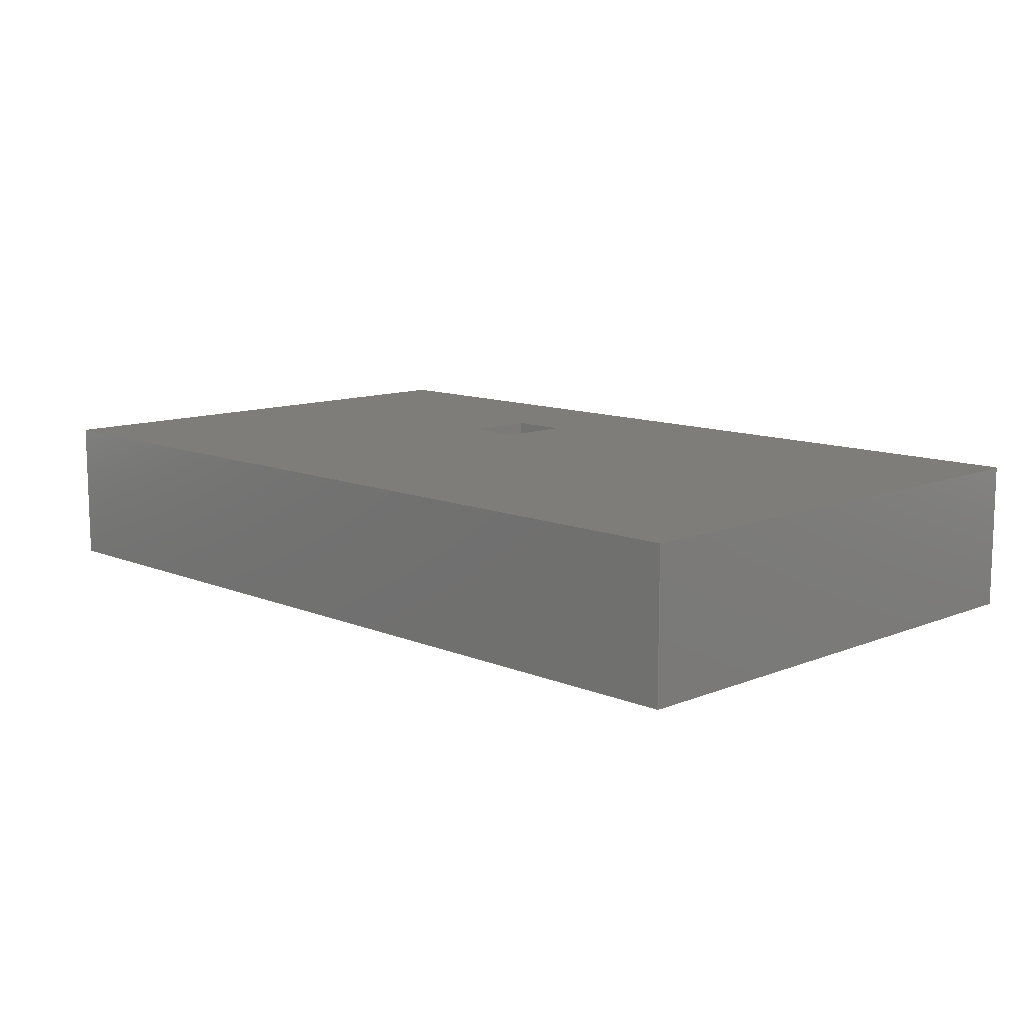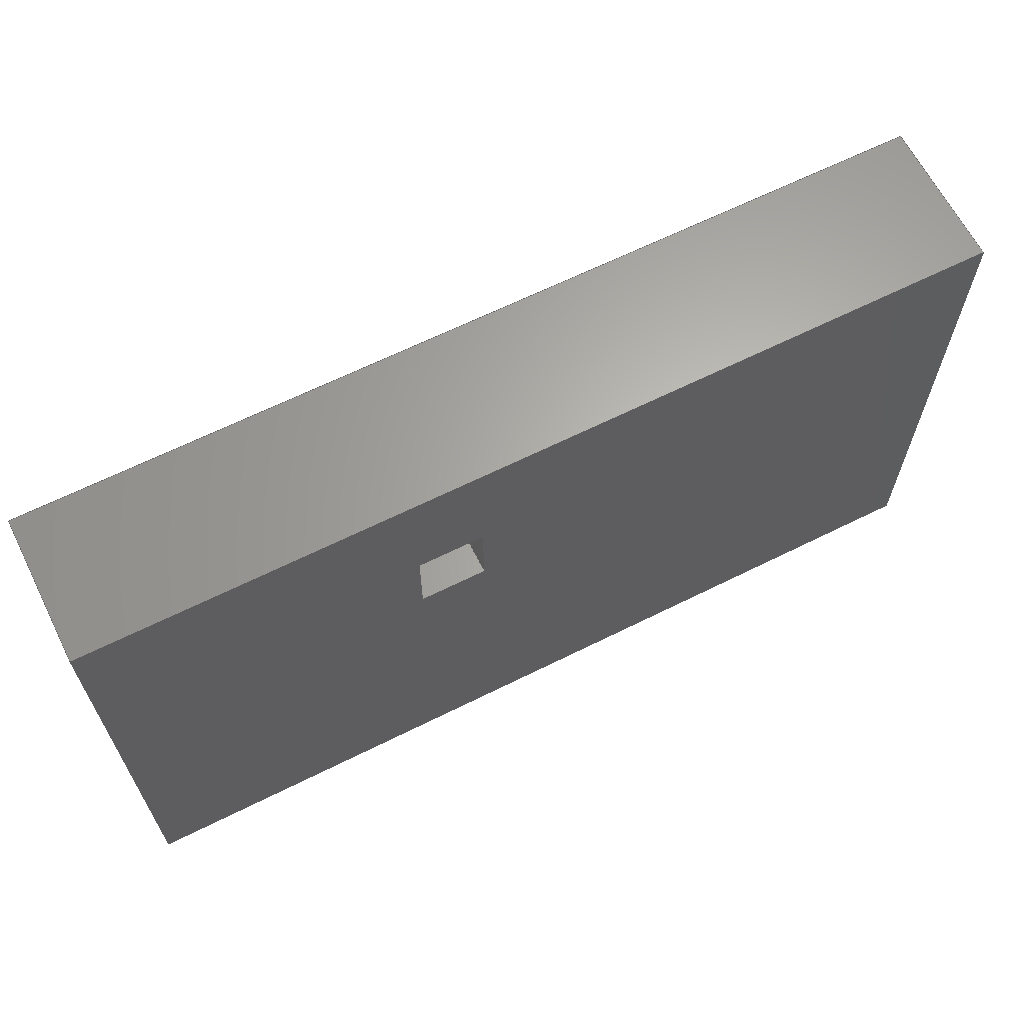
<metadata>
{"format":"iges","ext":"igs","renderer":"f3d","projection":"perspective","resolution":1024,"background":"white","views":[{"elev":11.1,"azim":45.4,"up":"+Z"},{"elev":64.4,"azim":-26.7,"up":"+Y"}]}
</metadata>
<code>
SolidWorks IGES file using analytic representation for surfaces
1H,,1H;,5HPart1,43HD:\Studies\IGES Samples\brick with hole.IGS,41HSolidW
orks 2006 by SolidWorks Corporation,41HSolidWorks 2006 by SolidWorks Cor
poration,32,308,15,308,15,5HPart1,1,2,2HMM,50,0.125,13H7.111e+04,
1e-08,5e+05,6HWockie,,11,0,13H7.111e+04;
     314       1       0       0       0                        00000200
     314       0       8       1       0                               0
     128       2       0       0       0                        01010000
     128       0       0       4       0                               0
     126       6       0       0       0                        01010500
     126       0       0       2       0                               0
     110       8       0       0       0                        01010000
     110       0       0       2       0                               0
     126      10       0       0       0                        01010500
     126       0       0       2       0                               0
     110      12       0       0       0                        01010000
     110       0       0       2       0                               0
     126      14       0       0       0                        01010500
     126       0       0       2       0                               0
     110      16       0       0       0                        01010000
     110       0       0       2       0                               0
     126      18       0       0       0                        01010500
     126       0       0       2       0                               0
     110      20       0       0       0                        01010000
     110       0       0       2       0                               0
     102      22       0       0       0                        01010500
     102       0       0       1       0                               0
     102      23       0       0       0                        01010000
     102       0       0       1       0                               0
     142      24       0       0       0                        00010500
     142       0       0       1       0                               0
     126      25       0       0       0                        01010500
     126       0       0       2       0                               0
     110      27       0       0       0                        01010000
     110       0       0       1       0                               0
     126      28       0       0       0                        01010500
     126       0       0       2       0                               0
     110      30       0       0       0                        01010000
     110       0       0       2       0                               0
     126      32       0       0       0                        01010500
     126       0       0       2       0                               0
     110      34       0       0       0                        01010000
     110       0       0       2       0                               0
     126      36       0       0       0                        01010500
     126       0       0       2       0                               0
     110      38       0       0       0                        01010000
     110       0       0       1       0                               0
     102      39       0       0       0                        01010500
     102       0       0       1       0                               0
     102      40       0       0       0                        01010000
     102       0       0       1       0                               0
     142      41       0       0       0                        00010500
     142       0       0       1       0                               0
     144      42       0       0       0                        00000000
     144       0      -1       1       0                               0
     128      43       0       0       0                        01010000
     128       0       0       4       0                               0
     126      47       0       0       0                        01010500
     126       0       0       2       0                               0
     110      49       0       0       0                        01010000
     110       0       0       2       0                               0
     126      51       0       0       0                        01010500
     126       0       0       2       0                               0
     110      53       0       0       0                        01010000
     110       0       0       1       0                               0
     126      54       0       0       0                        01010500
     126       0       0       2       0                               0
     110      56       0       0       0                        01010000
     110       0       0       1       0                               0
     126      57       0       0       0                        01010500
     126       0       0       2       0                               0
     110      59       0       0       0                        01010000
     110       0       0       2       0                               0
     102      61       0       0       0                        01010500
     102       0       0       1       0                               0
     102      62       0       0       0                        01010000
     102       0       0       1       0                               0
     142      63       0       0       0                        00010500
     142       0       0       1       0                               0
     126      64       0       0       0                        01010500
     126       0       0       2       0                               0
     110      66       0       0       0                        01010000
     110       0       0       1       0                               0
     126      67       0       0       0                        01010500
     126       0       0       2       0                               0
     110      69       0       0       0                        01010000
     110       0       0       1       0                               0
     126      70       0       0       0                        01010500
     126       0       0       2       0                               0
     110      72       0       0       0                        01010000
     110       0       0       1       0                               0
     126      73       0       0       0                        01010500
     126       0       0       2       0                               0
     110      75       0       0       0                        01010000
     110       0       0       1       0                               0
     102      76       0       0       0                        01010500
     102       0       0       1       0                               0
     102      77       0       0       0                        01010000
     102       0       0       1       0                               0
     142      78       0       0       0                        00010500
     142       0       0       1       0                               0
     144      79       0       0       0                        00000000
     144       0      -1       1       0                               0
     128      80       0       0       0                        01010000
     128       0       0       4       0                               0
     126      84       0       0       0                        01010500
     126       0       0       2       0                               0
     110      86       0       0       0                        01010000
     110       0       0       2       0                               0
     126      88       0       0       0                        01010500
     126       0       0       2       0                               0
     110      90       0       0       0                        01010000
     110       0       0       2       0                               0
     126      92       0       0       0                        01010500
     126       0       0       2       0                               0
     110      94       0       0       0                        01010000
     110       0       0       2       0                               0
     126      96       0       0       0                        01010500
     126       0       0       2       0                               0
     110      98       0       0       0                        01010000
     110       0       0       2       0                               0
     102     100       0       0       0                        01010500
     102       0       0       1       0                               0
     102     101       0       0       0                        01010000
     102       0       0       1       0                               0
     142     102       0       0       0                        00010500
     142       0       0       1       0                               0
     144     103       0       0       0                        00000000
     144       0      -1       1       0                               0
     128     104       0       0       0                        01010000
     128       0       0       4       0                               0
     126     108       0       0       0                        01010500
     126       0       0       2       0                               0
     110     110       0       0       0                        01010000
     110       0       0       2       0                               0
     126     112       0       0       0                        01010500
     126       0       0       2       0                               0
     110     114       0       0       0                        01010000
     110       0       0       2       0                               0
     126     116       0       0       0                        01010500
     126       0       0       2       0                               0
     110     118       0       0       0                        01010000
     110       0       0       2       0                               0
     126     120       0       0       0                        01010500
     126       0       0       2       0                               0
     110     122       0       0       0                        01010000
     110       0       0       2       0                               0
     102     124       0       0       0                        01010500
     102       0       0       1       0                               0
     102     125       0       0       0                        01010000
     102       0       0       1       0                               0
     142     126       0       0       0                        00010500
     142       0       0       1       0                               0
     144     127       0       0       0                        00000000
     144       0      -1       1       0                               0
     128     128       0       0       0                        01010000
     128       0       0       4       0                               0
     126     132       0       0       0                        01010500
     126       0       0       2       0                               0
     110     134       0       0       0                        01010000
     110       0       0       2       0                               0
     126     136       0       0       0                        01010500
     126       0       0       2       0                               0
     110     138       0       0       0                        01010000
     110       0       0       2       0                               0
     126     140       0       0       0                        01010500
     126       0       0       2       0                               0
     110     142       0       0       0                        01010000
     110       0       0       1       0                               0
     126     143       0       0       0                        01010500
     126       0       0       2       0                               0
     110     145       0       0       0                        01010000
     110       0       0       1       0                               0
     102     146       0       0       0                        01010500
     102       0       0       1       0                               0
     102     147       0       0       0                        01010000
     102       0       0       1       0                               0
     142     148       0       0       0                        00010500
     142       0       0       1       0                               0
     144     149       0       0       0                        00000000
     144       0      -1       1       0                               0
     128     150       0       0       0                        01010000
     128       0       0       4       0                               0
     126     154       0       0       0                        01010500
     126       0       0       2       0                               0
     110     156       0       0       0                        01010000
     110       0       0       1       0                               0
     126     157       0       0       0                        01010500
     126       0       0       2       0                               0
     110     159       0       0       0                        01010000
     110       0       0       2       0                               0
     126     161       0       0       0                        01010500
     126       0       0       2       0                               0
     110     163       0       0       0                        01010000
     110       0       0       2       0                               0
     126     165       0       0       0                        01010500
     126       0       0       2       0                               0
     110     167       0       0       0                        01010000
     110       0       0       1       0                               0
     102     168       0       0       0                        01010500
     102       0       0       1       0                               0
     102     169       0       0       0                        01010000
     102       0       0       1       0                               0
     142     170       0       0       0                        00010500
     142       0       0       1       0                               0
     144     171       0       0       0                        00000000
     144       0      -1       1       0                               0
     128     172       0       0       0                        01010000
     128       0       0       4       0                               0
     126     176       0       0       0                        01010500
     126       0       0       2       0                               0
     110     178       0       0       0                        01010000
     110       0       0       1       0                               0
     126     179       0       0       0                        01010500
     126       0       0       2       0                               0
     110     181       0       0       0                        01010000
     110       0       0       2       0                               0
     126     183       0       0       0                        01010500
     126       0       0       2       0                               0
     110     185       0       0       0                        01010000
     110       0       0       2       0                               0
     126     187       0       0       0                        01010500
     126       0       0       2       0                               0
     110     189       0       0       0                        01010000
     110       0       0       1       0                               0
     102     190       0       0       0                        01010500
     102       0       0       1       0                               0
     102     191       0       0       0                        01010000
     102       0       0       1       0                               0
     142     192       0       0       0                        00010500
     142       0       0       1       0                               0
     144     193       0       0       0                        00000000
     144       0      -1       1       0                               0
     128     194       0       0       0                        01010000
     128       0       0       4       0                               0
     126     198       0       0       0                        01010500
     126       0       0       2       0                               0
     110     200       0       0       0                        01010000
     110       0       0       1       0                               0
     126     201       0       0       0                        01010500
     126       0       0       2       0                               0
     110     203       0       0       0                        01010000
     110       0       0       1       0                               0
     126     204       0       0       0                        01010500
     126       0       0       2       0                               0
     110     206       0       0       0                        01010000
     110       0       0       1       0                               0
     126     207       0       0       0                        01010500
     126       0       0       2       0                               0
     110     209       0       0       0                        01010000
     110       0       0       1       0                               0
     102     210       0       0       0                        01010500
     102       0       0       1       0                               0
     102     211       0       0       0                        01010000
     102       0       0       1       0                               0
     142     212       0       0       0                        00010500
     142       0       0       1       0                               0
     144     213       0       0       0                        00000000
     144       0      -1       1       0                               0
     128     214       0       0       0                        01010000
     128       0       0       4       0                               0
     126     218       0       0       0                        01010500
     126       0       0       2       0                               0
     110     220       0       0       0                        01010000
     110       0       0       1       0                               0
     126     221       0       0       0                        01010500
     126       0       0       2       0                               0
     110     223       0       0       0                        01010000
     110       0       0       1       0                               0
     126     224       0       0       0                        01010500
     126       0       0       2       0                               0
     110     226       0       0       0                        01010000
     110       0       0       1       0                               0
     126     227       0       0       0                        01010500
     126       0       0       2       0                               0
     110     229       0       0       0                        01010000
     110       0       0       1       0                               0
     102     230       0       0       0                        01010500
     102       0       0       1       0                               0
     102     231       0       0       0                        01010000
     102       0       0       1       0                               0
     142     232       0       0       0                        00010500
     142       0       0       1       0                               0
     144     233       0       0       0                        00000000
     144       0      -1       1       0                               0
     128     234       0       0       0                        01010000
     128       0       0       4       0                               0
     126     238       0       0       0                        01010500
     126       0       0       2       0                               0
     110     240       0       0       0                        01010000
     110       0       0       1       0                               0
     126     241       0       0       0                        01010500
     126       0       0       2       0                               0
     110     243       0       0       0                        01010000
     110       0       0       1       0                               0
     126     244       0       0       0                        01010500
     126       0       0       2       0                               0
     110     246       0       0       0                        01010000
     110       0       0       2       0                               0
     126     248       0       0       0                        01010500
     126       0       0       2       0                               0
     110     250       0       0       0                        01010000
     110       0       0       2       0                               0
     102     252       0       0       0                        01010500
     102       0       0       1       0                               0
     102     253       0       0       0                        01010000
     102       0       0       1       0                               0
     142     254       0       0       0                        00010500
     142       0       0       1       0                               0
     144     255       0       0       0                        00000000
     144       0      -1       1       0                               0
314,75.29,75.29,75.29,;               1
128,1,1,1,1,0,0,1,0,0,0,0,1,1,0,0,1,1,1,1,1,1,             3
-56.34,-37.24,20,66.93,-37.24,20,        3
-56.34,36.11,20,66.93,36.11,20,          3
0,1,0,1;                                                           3
126,1,1,1,0,1,0,0,0,1,1,1,1,0,1,0,0,0,0,0,1,0,          5
0,1;                                                                 5
110,-56.34,36.11,20,-56.34,-37.24,        7
20;                                                                   7
126,1,1,1,0,1,0,0,0,1,1,1,1,0,0,0,1,0,0,0,1,0,          9
0,1;                                                                 9
110,-56.34,-37.24,20,66.93,-37.24,       11
20;                                                                  11
126,1,1,1,0,1,0,0,0,1,1,1,1,1,0,0,1,1,0,0,1,0,         13
0,1;                                                                13
110,66.93,-37.24,20,66.93,36.11,         15
20;                                                                  15
126,1,1,1,0,1,0,0,0,1,1,1,1,1,1,0,0,1,0,0,1,0,         17
0,1;                                                                17
110,66.93,36.11,20,-56.34,36.11,         19
20;                                                                  19
102,4,5,9,13,17;                                                      21
102,4,7,11,15,19;                                                     23
142,1,3,21,23,1;                                                      25
126,1,1,1,0,1,0,0,0,1,1,1,1,0.4264,0.6237,0,          27
0.3528,0.6237,0,0,1,0,0,1;                             27
110,-3.781,8.507,20,-12.86,8.507,20;       29
126,1,1,1,0,1,0,0,0,1,1,1,1,0.3528,0.6237,0,          31
0.3528,0.7732,0,0,1,0,0,1;                            31
110,-12.86,8.507,20,-12.86,19.47,         33
20;                                                                  33
126,1,1,1,0,1,0,0,0,1,1,1,1,0.3528,0.7732,0,         35
0.4264,0.7732,0,0,1,0,0,1;                            35
110,-12.86,19.47,20,-3.781,19.47,         37
20;                                                                  37
126,1,1,1,0,1,0,0,0,1,1,1,1,0.4264,0.7732,0,         39
0.4264,0.6237,0,0,1,0,0,1;                             39
110,-3.781,19.47,20,-3.781,8.507,20;       41
102,4,27,31,35,39;                                                    43
102,4,29,33,37,41;                                                    45
142,1,3,43,45,1;                                                      47
144,3,1,1,25,47;                                                      49
128,1,1,1,1,0,0,1,0,0,0,0,1,1,0,0,1,1,1,1,1,1,            51
-56.34,-37.24,0,66.93,-37.24,0,         51
-56.34,36.11,0,66.93,36.11,0,0,        51
1,0,1;                                                             51
126,1,1,1,0,1,0,0,0,1,1,1,1,0,0,0,1,0,0,0,1,0,         53
0,1;                                                                53
110,-56.34,-37.24,0,66.93,-37.24,        55
0;                                                                   55
126,1,1,1,0,1,0,0,0,1,1,1,1,1,0,0,1,1,0,0,1,0,         57
0,1;                                                                57
110,66.93,-37.24,0,66.93,36.11,0;       59
126,1,1,1,0,1,0,0,0,1,1,1,1,1,1,0,0,1,0,0,1,0,         61
0,1;                                                                61
110,66.93,36.11,0,-56.34,36.11,0;       63
126,1,1,1,0,1,0,0,0,1,1,1,1,0,1,0,0,0,0,0,1,0,         65
0,1;                                                                65
110,-56.34,36.11,0,-56.34,-37.24,        67
0;                                                                   67
102,4,53,57,61,65;                                                    69
102,4,55,59,63,67;                                                    71
142,1,51,69,71,1;                                                     73
126,1,1,1,0,1,0,0,0,1,1,1,1,0.3528,0.7732,0,         75
0.4264,0.7732,0,0,1,0,0,1;                            75
110,-12.86,19.47,0,-3.781,19.47,0;       77
126,1,1,1,0,1,0,0,0,1,1,1,1,0.4264,0.7732,0,         79
0.4264,0.6237,0,0,1,0,0,1;                             79
110,-3.781,19.47,0,-3.781,8.507,0;         81
126,1,1,1,0,1,0,0,0,1,1,1,1,0.4264,0.6237,0,          83
0.3528,0.6237,0,0,1,0,0,1;                             83
110,-3.781,8.507,0,-12.86,8.507,0;         85
126,1,1,1,0,1,0,0,0,1,1,1,1,0.3528,0.6237,0,          87
0.3528,0.7732,0,0,1,0,0,1;                            87
110,-12.86,8.507,0,-12.86,19.47,0;       89
102,4,75,79,83,87;                                                    91
102,4,77,81,85,89;                                                    93
142,1,51,91,93,1;                                                     95
144,51,1,1,73,95;                                                     97
128,1,1,1,1,0,0,1,0,0,0,0,1,1,0,0,1,1,1,1,1,1,            99
-56.34,-37.24,20,-56.34,-37.24,0,       99
-56.34,36.11,20,-56.34,36.11,0,         99
0,1,0,1;                                                          99
126,1,1,1,0,1,0,0,0,1,1,1,1,1,1,0,0,1,0,0,1,0,        101
0,1;                                                               101
110,-56.34,36.11,0,-56.34,36.11,        103
20;                                                                 103
126,1,1,1,0,1,0,0,0,1,1,1,1,0,1,0,0,0,0,0,1,0,        105
0,1;                                                               105
110,-56.34,36.11,20,-56.34,-37.24,      107
20;                                                                 107
126,1,1,1,0,1,0,0,0,1,1,1,1,0,0,0,1,0,0,0,1,0,        109
0,1;                                                               109
110,-56.34,-37.24,20,-56.34,                   111
-37.24,0;                                                    111
126,1,1,1,0,1,0,0,0,1,1,1,1,1,0,0,1,1,0,0,1,0,        113
0,1;                                                               113
110,-56.34,-37.24,0,-56.34,36.11,       115
0;                                                                  115
102,4,101,105,109,113;                                               117
102,4,103,107,111,115;                                               119
142,1,99,117,119,1;                                                  121
144,99,1,0,121;                                                      123
128,1,1,1,1,0,0,1,0,0,0,0,1,1,0,0,1,1,1,1,1,1,           125
-56.34,-37.24,0,-56.34,-37.24,20,      125
66.93,-37.24,0,66.93,-37.24,20,        125
0,1,0,1;                                                         125
126,1,1,1,0,1,0,0,0,1,1,1,1,0,0,0,1,0,0,0,1,0,        127
0,1;                                                               127
110,-56.34,-37.24,0,-56.34,-37.24,      129
20;                                                                 129
126,1,1,1,0,1,0,0,0,1,1,1,1,1,0,0,1,1,0,0,1,0,        131
0,1;                                                               131
110,-56.34,-37.24,20,66.93,-37.24,      133
20;                                                                 133
126,1,1,1,0,1,0,0,0,1,1,1,1,1,1,0,0,1,0,0,1,0,        135
0,1;                                                               135
110,66.93,-37.24,20,66.93,-37.24,       137
0;                                                                  137
126,1,1,1,0,1,0,0,0,1,1,1,1,0,1,0,0,0,0,0,1,0,        139
0,1;                                                               139
110,66.93,-37.24,0,-56.34,-37.24,       141
0;                                                                  141
102,4,127,131,135,139;                                               143
102,4,129,133,137,141;                                               145
142,1,125,143,145,1;                                                 147
144,125,1,0,147;                                                     149
128,1,1,1,1,0,0,1,0,0,0,0,1,1,0,0,1,1,1,1,1,1,           151
66.93,-37.24,0,66.93,-37.24,20,        151
66.93,36.11,0,66.93,36.11,20,0,       151
1,0,1;                                                            151
126,1,1,1,0,1,0,0,0,1,1,1,1,0,0,0,1,0,0,0,1,0,        153
0,1;                                                               153
110,66.93,-37.24,0,66.93,-37.24,        155
20;                                                                 155
126,1,1,1,0,1,0,0,0,1,1,1,1,1,0,0,1,1,0,0,1,0,        157
0,1;                                                               157
110,66.93,-37.24,20,66.93,36.11,        159
20;                                                                 159
126,1,1,1,0,1,0,0,0,1,1,1,1,1,1,0,0,1,0,0,1,0,        161
0,1;                                                               161
110,66.93,36.11,20,66.93,36.11,0;      163
126,1,1,1,0,1,0,0,0,1,1,1,1,0,1,0,0,0,0,0,1,0,        165
0,1;                                                               165
110,66.93,36.11,0,66.93,-37.24,0;      167
102,4,153,157,161,165;                                               169
102,4,155,159,163,167;                                               171
142,1,151,169,171,1;                                                 173
144,151,1,0,173;                                                     175
128,1,1,1,1,0,0,1,0,0,0,0,1,1,0,0,1,1,1,1,1,1,           177
-56.34,36.11,20,-56.34,36.11,0,        177
66.93,36.11,20,66.93,36.11,0,0,       177
1,0,1;                                                            177
126,1,1,1,0,1,0,0,0,1,1,1,1,1,1,0,0,1,0,0,1,0,        179
0,1;                                                               179
110,66.93,36.11,0,66.93,36.11,20;      181
126,1,1,1,0,1,0,0,0,1,1,1,1,0,1,0,0,0,0,0,1,0,        183
0,1;                                                               183
110,66.93,36.11,20,-56.34,36.11,        185
20;                                                                 185
126,1,1,1,0,1,0,0,0,1,1,1,1,0,0,0,1,0,0,0,1,0,        187
0,1;                                                               187
110,-56.34,36.11,20,-56.34,36.11,       189
0;                                                                  189
126,1,1,1,0,1,0,0,0,1,1,1,1,1,0,0,1,1,0,0,1,0,        191
0,1;                                                               191
110,-56.34,36.11,0,66.93,36.11,0;      193
102,4,179,183,187,191;                                               195
102,4,181,185,189,193;                                               197
142,1,177,195,197,1;                                                 199
144,177,1,0,199;                                                     201
128,1,1,1,1,0,0,1,0,0,0,0,1,1,0,0,1,1,1,1,1,1,           203
-12.86,8.507,20,-12.86,8.507,0,          203
-12.86,19.47,20,-12.86,19.47,0,        203
0,1,0,1;                                                         203
126,1,1,1,0,1,0,0,0,1,1,1,1,1,0,0,1,1,0,0,1,0,        205
0,1;                                                               205
110,-12.86,8.507,0,-12.86,19.47,0;      207
126,1,1,1,0,1,0,0,0,1,1,1,1,1,1,0,0,1,0,0,1,0,        209
0,1;                                                               209
110,-12.86,19.47,0,-12.86,19.47,        211
20;                                                                 211
126,1,1,1,0,1,0,0,0,1,1,1,1,0,1,0,0,0,0,0,1,0,        213
0,1;                                                               213
110,-12.86,19.47,20,-12.86,8.507,        215
20;                                                                 215
126,1,1,1,0,1,0,0,0,1,1,1,1,0,0,0,1,0,0,0,1,0,        217
0,1;                                                               217
110,-12.86,8.507,20,-12.86,8.507,0;      219
102,4,205,209,213,217;                                               221
102,4,207,211,215,219;                                               223
142,1,203,221,223,1;                                                 225
144,203,1,0,225;                                                     227
128,1,1,1,1,0,0,1,0,0,0,0,1,1,0,0,1,1,1,1,1,1,           229
-12.86,8.507,0,-12.86,8.507,20,          229
-3.781,8.507,0,-3.781,8.507,20,0,1,      229
0,1;                                                               229
126,1,1,1,0,1,0,0,0,1,1,1,1,0,1,0,0,0,0,0,1,0,        231
0,1;                                                               231
110,-3.781,8.507,0,-12.86,8.507,0;        233
126,1,1,1,0,1,0,0,0,1,1,1,1,0,0,0,1,0,0,0,1,0,        235
0,1;                                                               235
110,-12.86,8.507,0,-12.86,8.507,20;      237
126,1,1,1,0,1,0,0,0,1,1,1,1,1,0,0,1,1,0,0,1,0,        239
0,1;                                                               239
110,-12.86,8.507,20,-3.781,8.507,20;      241
126,1,1,1,0,1,0,0,0,1,1,1,1,1,1,0,0,1,0,0,1,0,        243
0,1;                                                               243
110,-3.781,8.507,20,-3.781,8.507,0;        245
102,4,231,235,239,243;                                               247
102,4,233,237,241,245;                                               249
142,1,229,247,249,1;                                                 251
144,229,1,0,251;                                                     253
128,1,1,1,1,0,0,1,0,0,0,0,1,1,0,0,1,1,1,1,1,1,           255
-3.781,8.507,0,-3.781,8.507,20,            255
-3.781,19.47,0,-3.781,19.47,20,0,       255
1,0,1;                                                            255
126,1,1,1,0,1,0,0,0,1,1,1,1,0,1,0,0,0,0,0,1,0,        257
0,1;                                                               257
110,-3.781,19.47,0,-3.781,8.507,0;        259
126,1,1,1,0,1,0,0,0,1,1,1,1,0,0,0,1,0,0,0,1,0,        261
0,1;                                                               261
110,-3.781,8.507,0,-3.781,8.507,20;        263
126,1,1,1,0,1,0,0,0,1,1,1,1,1,0,0,1,1,0,0,1,0,        265
0,1;                                                               265
110,-3.781,8.507,20,-3.781,19.47,20;      267
126,1,1,1,0,1,0,0,0,1,1,1,1,1,1,0,0,1,0,0,1,0,        269
0,1;                                                               269
110,-3.781,19.47,20,-3.781,19.47,0;      271
102,4,257,261,265,269;                                               273
102,4,259,263,267,271;                                               275
142,1,255,273,275,1;                                                 277
144,255,1,0,277;                                                     279
128,1,1,1,1,0,0,1,0,0,0,0,1,1,0,0,1,1,1,1,1,1,           281
-12.86,19.47,20,-12.86,19.47,0,        281
-3.781,19.47,20,-3.781,19.47,0,0,       281
1,0,1;                                                            281
126,1,1,1,0,1,0,0,0,1,1,1,1,1,0,0,1,1,0,0,1,0,        283
0,1;                                                               283
110,-12.86,19.47,0,-3.781,19.47,0;      285
126,1,1,1,0,1,0,0,0,1,1,1,1,1,1,0,0,1,0,0,1,0,        287
0,1;                                                               287
110,-3.781,19.47,0,-3.781,19.47,20;      289
126,1,1,1,0,1,0,0,0,1,1,1,1,0,1,0,0,0,0,0,1,0,        291
0,1;                                                               291
110,-3.781,19.47,20,-12.86,19.47,        293
20;                                                                 293
126,1,1,1,0,1,0,0,0,1,1,1,1,0,0,0,1,0,0,0,1,0,        295
0,1;                                                               295
110,-12.86,19.47,20,-12.86,19.47,       297
0;                                                                  297
102,4,283,287,291,295;                                               299
102,4,285,289,293,297;                                               301
142,1,281,299,301,1;                                                 303
144,281,1,0,303;                                                     305
S      1G      4D    306P    255
</code>
